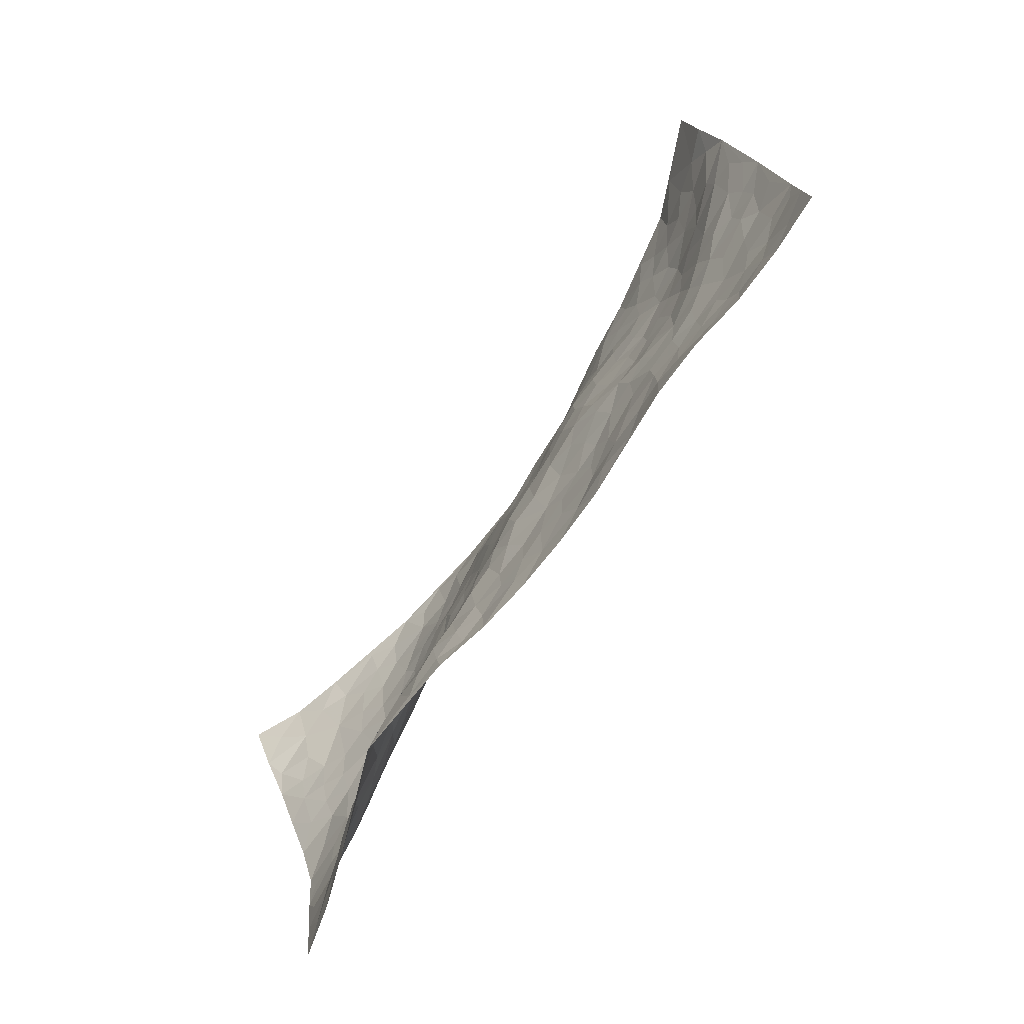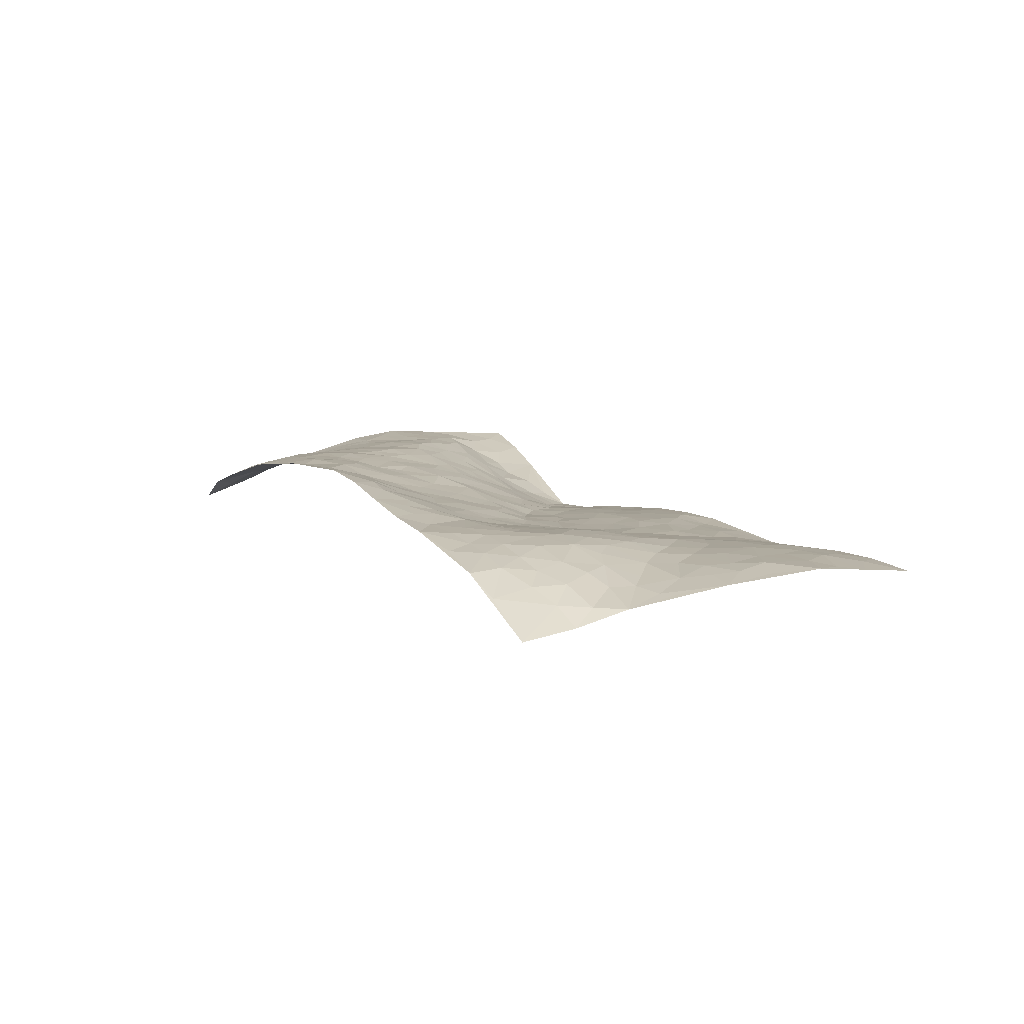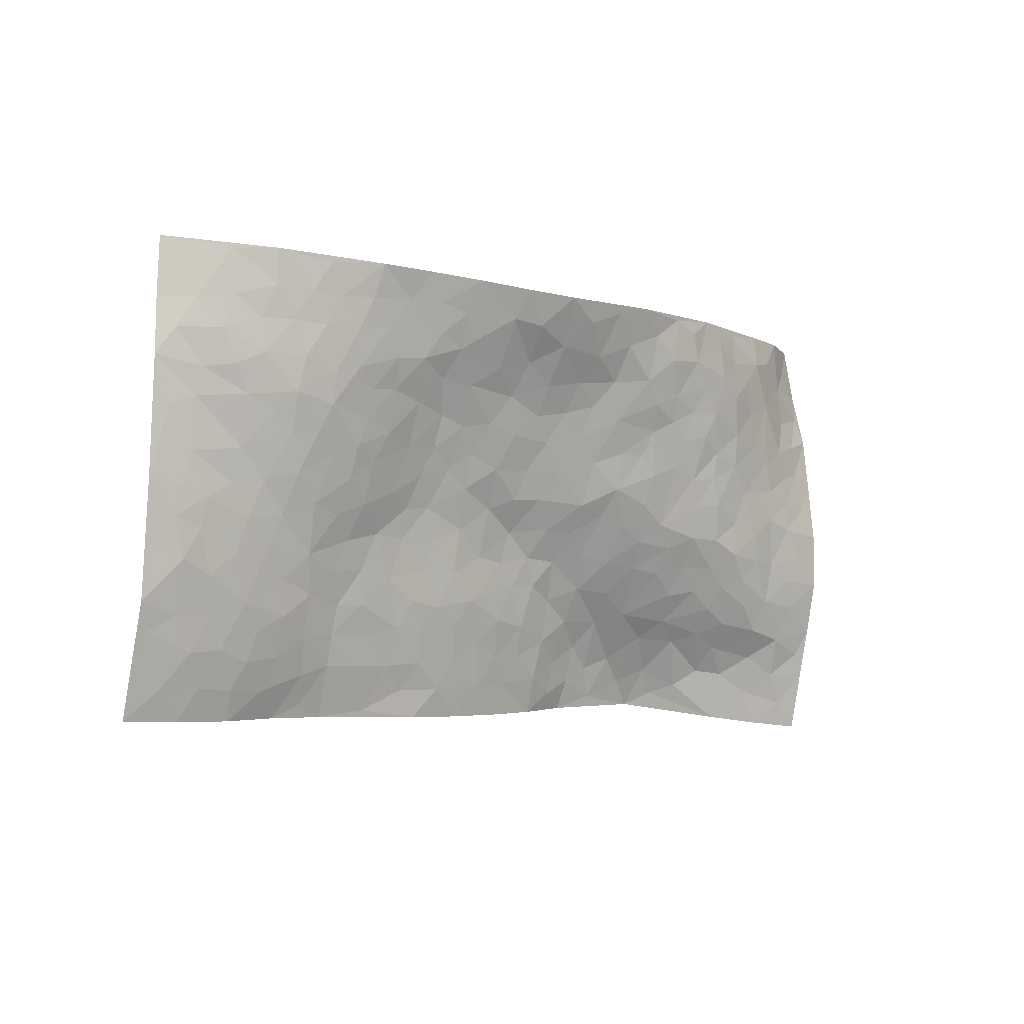
<metadata>
{"format":"obj","ext":"obj","renderer":"f3d","projection":"perspective","resolution":1024,"background":"white","views":[{"elev":-65.3,"azim":-129.6,"up":"+Y"},{"elev":5.3,"azim":-128.0,"up":"+Z"},{"elev":7.9,"azim":-45.2,"up":"+Y"}]}
</metadata>
<code>
v 3.329 -0.4385 0.0336
v 3.179 -1.402 0.1931
v 1.437 -0.1212 -0.1256
v 1.254 -1.095 -0.0357
v 3.101 -0.7759 0.1714
v 3.265 -0.9109 0.1888
v 3.167 -0.7532 0.1591
v 2.367 -0.2642 0.1677
v 3.303 -0.6714 0.1211
v 3.234 -0.7458 0.1484
v 3.101 -0.3853 0.1086
v 3.315 -0.5563 0.07348
v 3.032 -0.6624 0.1672
v 3.219 -0.4095 0.0829
v 3.161 -0.6827 0.1499
v 2.861 -0.3375 0.1532
v 3.289 -0.6097 0.102
v 2.639 -0.4681 0.1596
v 3.093 -0.7032 0.1639
v 3.207 -0.5251 0.107
v 3.271 -0.4851 0.07165
v 3.152 -0.4568 0.1138
v 3.022 -0.4927 0.1531
v 3.081 -0.4517 0.1351
v 3.205 -0.6114 0.1233
v 3.232 -0.678 0.1354
v 3.109 -0.5602 0.1443
v 3.028 -0.5776 0.1596
v 3.153 -0.8799 0.188
v 3.285 -0.7914 0.1549
v 2.951 -1.352 0.1062
v 2.872 -0.5621 0.176
v 2.092 -0.3717 0.08437
v 3.224 -1.156 0.204
v 2.677 -0.7019 0.1446
v 3.029 -1.127 0.1772
v 3.04 -1.203 0.1519
v 2.879 -0.7871 0.1792
v 2.873 -0.9508 0.1631
v 2.732 -1.299 0.00395
v 3.212 -1.091 0.205
v 2.938 -0.9196 0.1863
v 2.659 -1.052 0.06163
v 2.835 -0.6144 0.1747
v 2.795 -0.552 0.1684
v 2.841 -0.4957 0.173
v 2.725 -0.9523 0.1159
v 2.654 -0.8643 0.1173
v 2.145 -0.6944 0.03557
v 2.671 -0.5277 0.1585
v 2.498 -0.8854 0.06687
v 2.656 -0.9317 0.09879
v 2.664 -0.3617 0.1636
v 2.887 -1.057 0.145
v 2.736 -0.511 0.1656
v 3.139 -1.009 0.1974
v 2.362 -0.6029 0.08512
v 2.269 -0.5799 0.07582
v 2.016 -0.6532 0.02886
v 2.392 -0.8103 0.06065
v 2.46 -0.8256 0.07197
v 2.197 -0.8597 0.02835
v 2.946 -0.7009 0.178
v 3.023 -0.9454 0.1904
v 3.187 -1.211 0.1945
v 2.91 -0.4741 0.1689
v 2.737 -0.3276 0.1629
v 3.088 -0.847 0.1846
v 2.961 -0.5266 0.1693
v 2.98 -0.3773 0.1354
v 2.615 -0.2975 0.1708
v 2.972 -0.4447 0.153
v 2.909 -0.3977 0.157
v 2.797 -0.3622 0.1653
v 2.806 -0.4309 0.1712
v 3.147 -1.079 0.1992
v 3.194 -1.278 0.1965
v 3.022 -0.8795 0.1883
v 2.24 -1.238 0.02887
v 3.061 -1.055 0.1912
v 2.881 -0.6579 0.1742
v 2.809 -0.7938 0.1651
v 2.291 -0.8128 0.0327
v 2.355 -0.7369 0.06775
v 2.312 -0.6665 0.06755
v 2.476 -0.4042 0.1468
v 2.836 -1.007 0.1387
v 3.191 -0.961 0.1988
v 2.989 -1.058 0.1794
v 2.773 -0.621 0.1646
v 2.958 -0.623 0.1734
v 2.77 -1.011 0.1145
v 2.475 -0.7593 0.09378
v 2.568 -0.7266 0.1227
v 2.913 -1.001 0.1653
v 2.364 -0.3763 0.1382
v 2.707 -0.825 0.1392
v 2.671 -0.5944 0.1464
v 2.539 -0.7878 0.1001
v 2.497 -0.6594 0.1079
v 3.244 -1.033 0.2092
v 2.972 -0.9866 0.1852
v 3.087 -0.9618 0.1893
v 2.716 -0.4229 0.1714
v 2.806 -0.8664 0.1616
v 2.986 -0.7688 0.1796
v 2.456 -0.5943 0.1046
v 2.486 -0.5241 0.1175
v 2.794 -0.9408 0.1389
v 2.167 -0.9552 0.03798
v 2.346 -0.468 0.1077
v 2.407 -0.5347 0.1003
v 2.329 -0.5375 0.08807
v 2.743 -0.6834 0.156
v 2.541 -0.468 0.1368
v 2.944 -0.8447 0.1812
v 2.865 -0.7223 0.1747
v 2.8 -0.7217 0.1643
v 2.601 -0.8197 0.113
v 2.578 -0.6414 0.1263
v 2.655 -0.7726 0.1352
v 2.557 -0.5584 0.1328
v 2.405 -0.6736 0.08693
v 2.878 -0.8775 0.1762
v 2.436 -0.4652 0.1203
v 2.57 -0.3831 0.1579
v 2.73 -0.5743 0.1588
v 3.223 -0.8424 0.1731
v 3.166 -0.8154 0.173
v 2.224 -0.6559 0.05664
v 2.133 -0.457 0.07147
v 2.222 -0.7485 0.03583
v 2.287 -0.7311 0.05506
v 2.155 -0.6148 0.0463
v 1.519 -0.6285 -0.008044
v 2.096 -0.6468 0.03321
v 2.067 -0.5213 0.04508
v 2.137 -0.7876 0.02673
v 2.116 -1.221 0.02768
v 2.576 -0.9087 0.08494
v 1.829 -1.061 0.009842
v 1.749 -1.167 -0.0171
v 2.483 -1.05 0.02796
v 2.316 -1.112 0.03202
v 2.641 -0.6503 0.1366
v 2.743 -0.8867 0.1375
v 2.435 -0.3245 0.1624
v 2.524 -0.3057 0.1673
v 2.246 -0.2444 0.1471
v 2.245 -1.098 0.03279
v 2.296 -0.9436 0.03287
v 1.926 -0.3857 0.06073
v 1.994 -0.488 0.04802
v 1.71 -0.6875 0.0283
v 1.774 -0.7171 0.02809
v 1.902 -0.3199 0.05932
v 1.821 -0.4016 0.05176
v 1.911 -0.5494 0.04533
v 2.265 -0.8795 0.02907
v 2.348 -0.8779 0.03613
v 2.422 -0.9904 0.0308
v 2.366 -0.9466 0.03529
v 2.327 -1.04 0.03536
v 2.423 -0.8947 0.04666
v 2.248 -1.013 0.03862
v 1.993 -1.203 0.02005
v 2.269 -1.169 0.02909
v 2.53 -1.12 0.01424
v 2.456 -1.145 0.01807
v 2.584 -1.064 0.03561
v 2.487 -1.267 0.004155
v 2.506 -0.9701 0.04916
v 2.593 -0.9891 0.06533
v 2.402 -1.088 0.02894
v 2.364 -1.253 0.02192
v 2.055 -0.9569 0.03417
v 2.11 -0.8847 0.03254
v 1.967 -0.7918 0.02014
v 2.043 -0.7293 0.02206
v 2.018 -0.8707 0.02626
v 1.848 -0.9262 0.01782
v 1.925 -0.8752 0.02339
v 1.988 -0.9347 0.03077
v 2.18 -1.159 0.03284
v 2.184 -1.053 0.03491
v 2.112 -1.078 0.0336
v 2.005 -1.079 0.02869
v 1.944 -0.9895 0.02492
v 2.061 -0.8055 0.0254
v 3.11 -1.255 0.1749
v 2.931 -1.166 0.1219
v 3.111 -1.163 0.1891
v 3.063 -1.378 0.1545
v 3.135 -1.333 0.1794
v 3.035 -1.293 0.1427
v 2.972 -1.241 0.1161
v 2.846 -1.257 0.06665
v 2.907 -1.226 0.09024
v 2.94 -1.102 0.1513
v 2.817 -1.139 0.08408
v 2.876 -1.122 0.1179
v 2.764 -1.21 0.03692
v 2.649 -1.167 0.01673
v 2.789 -1.274 0.03356
v 2.727 -1.122 0.0541
v 2.694 -1.231 0.009949
v 2.591 -1.255 0.004408
v 2.775 -1.08 0.09098
v 2.575 -1.181 0.00906
v 2.509 -1.202 0.01002
v 2.111 -1.004 0.03588
v 2.01 -1.01 0.03114
v 2.059 -1.147 0.03012
v 1.87 -0.9978 0.01478
v 1.917 -1.074 0.01627
v 1.859 -1.167 0.0004413
v 1.958 -1.137 0.01375
v 1.803 -1.125 -0.00271
v 1.927 -0.6841 0.03141
v 1.977 -0.7262 0.02194
v 1.808 -0.7789 0.01887
v 1.851 -0.846 0.01704
v 1.888 -0.7737 0.01987
v 1.996 -0.3896 0.06704
v 1.847 -0.5135 0.04735
v 1.843 -0.7026 0.03423
v 1.975 -0.5841 0.03672
v 2.377 -1.171 0.02946
v 2.431 -1.22 0.01976
v 2.036 -0.3386 0.07954
v 1.768 -0.1782 0.02732
v 2.129 -0.5509 0.05099
v 2.052 -0.5911 0.03605
v 1.757 -0.4126 0.04548
v 1.501 -1.133 -0.01493
v 1.38 -0.3587 -0.07253
v 1.771 -0.9836 0.006301
v 1.592 -0.6301 0.007058
v 1.784 -0.9195 0.01006
v 1.334 -0.6027 -0.03666
v 1.665 -0.4458 0.03315
v 1.801 -0.6417 0.03945
v 1.56 -0.4467 -0.003132
v 1.756 -0.5823 0.03994
v 1.887 -0.183 0.06025
v 2.25 -0.4884 0.08247
v 1.861 -0.2552 0.05459
v 2.196 -0.5474 0.06594
v 1.922 -0.4554 0.05106
v 1.477 -0.3882 -0.03843
v 1.67 -0.6164 0.02772
v 1.79 -0.2499 0.03766
v 1.867 -0.6084 0.04193
v 1.716 -0.5322 0.03966
v 2.057 -0.4398 0.06074
v 1.859 -0.4515 0.05001
v 2.098 -0.294 0.09785
v 2.008 -0.2019 0.08411
v 2.127 -0.2223 0.1153
v 2.155 -0.3398 0.1052
v 2.281 -0.4125 0.1076
v 2.202 -0.4208 0.09425
v 1.745 -0.3092 0.03592
v 1.545 -0.5577 -0.005769
v 1.601 -0.3621 0.006367
v 1.719 -0.2376 0.0234
v 1.653 -0.5358 0.02639
v 1.613 -0.4835 0.01473
v 1.456 -0.4465 -0.03866
v 1.552 -0.7053 0.002559
v 1.668 -0.2959 0.01607
v 1.6 -0.2904 -0.007506
v 1.493 -0.4939 -0.02474
v 1.397 -0.4611 -0.04977
v 1.435 -0.5567 -0.02782
v 1.749 -0.4776 0.04713
v 1.556 -0.2399 -0.03418
v 2.034 -0.2679 0.085
v 1.956 -0.2608 0.06597
v 2.287 -0.3268 0.1417
v 2.217 -0.3088 0.1275
v 1.292 -0.8489 -0.0155
v 1.641 -0.2249 -0.0004489
v 1.691 -0.3702 0.0331
v 1.365 -0.5317 -0.0435
v 1.402 -0.6225 -0.02255
v 1.54 -0.3825 -0.01274
v 1.823 -0.3217 0.04978
v 1.652 -0.148 -0.007168
v 1.817 -0.5696 0.04669
v 1.458 -0.1856 -0.09632
v 1.411 -0.2418 -0.1053
v 1.523 -0.3094 -0.03063
v 1.482 -0.2486 -0.0662
v 1.567 -0.145 -0.05228
v 1.432 -0.3046 -0.06989
v 1.633 -0.7054 0.01306
v 1.595 -0.7779 0.007562
v 1.701 -0.7968 0.01793
v 1.452 -0.8152 -0.0001264
v 1.635 -0.9241 0.0108
v 1.334 -0.729 -0.02194
v 1.518 -0.7752 0.003146
v 1.439 -0.7153 -0.008051
v 1.537 -0.8816 0.007755
v 1.458 -0.6527 -0.009999
v 1.382 -0.6849 -0.01756
v 1.392 -0.7728 -0.0055
v 1.638 -0.8445 0.009373
v 1.709 -0.8864 0.01142
v 1.772 -0.8453 0.01577
v 1.4 -0.9707 -0.003651
v 1.54 -1.011 0.0028
v 1.453 -0.9021 -0.000682
v 1.368 -0.8899 -0.008006
v 1.475 -0.9739 0.0006402
v 1.275 -0.9721 -0.02525
v 1.568 -0.9455 0.006748
v 1.306 -0.9138 -0.01688
v 1.501 -1.066 -0.005038
v 1.377 -1.114 -0.02059
v 1.625 -1.149 -0.02252
v 1.422 -1.048 -0.00928
v 1.335 -1.037 -0.0178
v 1.582 -1.081 -0.006274
v 1.693 -1.063 -0.003322
v 1.761 -1.052 0.001047
v 1.691 -1.13 -0.0161
v 1.69 -0.9826 0.00556
v 1.618 -1.012 0.002425
f 29 6 128
f 12 21 20
f 26 10 9
f 55 45 46
f 27 19 15
f 26 9 17
f 101 6 88
f 12 1 21
f 7 15 19
f 125 86 96
f 84 123 85
f 129 29 128
f 25 27 15
f 12 20 17
f 73 75 66
f 22 14 11
f 26 17 25
f 9 12 17
f 25 15 26
f 5 129 7
f 52 146 48
f 55 18 50
f 7 19 5
f 20 27 25
f 124 82 105
f 41 76 34
f 20 14 22
f 14 20 21
f 14 21 1
f 24 22 11
f 24 27 22
f 72 66 69
f 69 32 91
f 70 24 11
f 24 23 27
f 17 20 25
f 27 20 22
f 10 15 7
f 10 26 15
f 23 28 27
f 27 13 19
f 28 23 69
f 13 27 28
f 119 121 94
f 10 7 129
f 6 30 128
f 9 10 30
f 36 192 80
f 80 102 89
f 118 81 44
f 64 103 78
f 115 126 86
f 45 32 46
f 91 63 13
f 129 68 29
f 95 87 54
f 95 54 199
f 202 40 204
f 82 97 105
f 29 88 6
f 18 55 104
f 148 126 71
f 38 82 124
f 50 18 122
f 117 82 38
f 5 19 106
f 82 117 118
f 80 64 102
f 127 45 55
f 194 77 190
f 98 35 114
f 39 124 105
f 127 50 98
f 106 19 13
f 66 75 46
f 39 95 42
f 63 117 38
f 95 89 102
f 101 56 76
f 51 140 99
f 18 53 126
f 62 83 132
f 45 127 90
f 112 113 57
f 103 29 68
f 130 85 58
f 109 39 105
f 35 94 121
f 113 246 58
f 151 165 163
f 120 100 94
f 114 127 98
f 192 190 65
f 95 39 87
f 36 191 37
f 67 104 74
f 56 101 88
f 13 63 106
f 192 34 76
f 268 241 243
f 108 115 125
f 93 84 60
f 133 84 85
f 156 288 157
f 101 76 41
f 80 103 64
f 105 97 146
f 99 61 51
f 92 109 47
f 125 96 111
f 158 227 153
f 75 104 55
f 69 66 32
f 81 91 32
f 106 78 68
f 42 64 78
f 77 34 65
f 24 70 72
f 75 73 16
f 16 71 67
f 2 34 77
f 13 28 91
f 103 56 88
f 56 80 76
f 72 69 23
f 11 16 70
f 16 73 70
f 16 67 74
f 115 18 126
f 24 72 23
f 73 72 70
f 16 74 75
f 72 73 66
f 32 45 44
f 84 83 60
f 66 46 32
f 78 106 116
f 117 63 81
f 67 53 104
f 103 68 78
f 69 91 28
f 36 80 89
f 106 38 116
f 106 68 5
f 81 118 117
f 62 132 138
f 32 44 81
f 53 67 71
f 57 58 85
f 123 100 107
f 93 60 61
f 33 230 224
f 8 96 147
f 132 133 130
f 140 48 119
f 93 100 123
f 122 98 50
f 164 60 160
f 53 71 126
f 125 112 108
f 193 194 195
f 75 55 46
f 63 91 81
f 56 103 80
f 196 198 31
f 18 104 53
f 121 48 97
f 38 106 63
f 118 97 82
f 97 35 121
f 51 172 140
f 130 134 49
f 87 39 109
f 288 252 263
f 97 114 35
f 47 43 92
f 57 113 58
f 248 130 58
f 34 101 41
f 114 90 127
f 116 124 42
f 145 94 35
f 118 114 97
f 167 79 175
f 98 145 35
f 85 123 57
f 43 47 52
f 199 36 89
f 42 78 116
f 159 83 62
f 88 29 103
f 74 104 75
f 118 44 90
f 173 140 172
f 42 95 102
f 190 192 37
f 65 190 77
f 89 95 199
f 125 111 112
f 92 87 109
f 18 115 122
f 177 180 176
f 112 57 107
f 109 105 146
f 93 94 100
f 285 286 275
f 96 86 147
f 137 232 131
f 57 123 107
f 87 92 208
f 49 134 136
f 132 130 49
f 161 164 162
f 50 127 55
f 122 108 107
f 122 107 100
f 48 140 52
f 118 90 114
f 99 119 94
f 123 84 93
f 36 37 192
f 48 121 119
f 120 122 100
f 39 42 124
f 38 124 116
f 248 58 246
f 44 45 90
f 98 122 120
f 146 52 47
f 94 93 99
f 168 209 170
f 212 183 188
f 202 197 200
f 42 102 64
f 107 108 112
f 99 93 61
f 8 280 96
f 112 111 113
f 125 115 86
f 115 108 122
f 128 30 10
f 5 68 129
f 10 129 128
f 132 49 138
f 83 84 133
f 130 133 85
f 83 133 132
f 248 134 130
f 156 152 224
f 151 110 165
f 212 186 211
f 153 224 249
f 254 251 244
f 246 261 262
f 225 158 249
f 49 136 179
f 185 184 150
f 214 188 181
f 181 188 182
f 161 163 174
f 143 170 172
f 110 211 185
f 184 79 167
f 174 228 169
f 62 110 159
f 163 150 144
f 210 169 229
f 170 143 168
f 176 211 110
f 98 120 145
f 94 145 120
f 48 146 97
f 109 146 47
f 148 86 126
f 147 86 148
f 71 8 148
f 8 147 148
f 244 276 254
f 232 136 134
f 174 143 161
f 60 83 160
f 163 162 151
f 159 160 83
f 261 281 262
f 259 281 149
f 219 220 59
f 246 113 111
f 33 255 131
f 157 256 152
f 137 255 153
f 230 278 279
f 262 260 33
f 154 155 242
f 131 255 137
f 248 131 232
f 281 280 149
f 259 258 278
f 220 179 59
f 159 151 160
f 162 160 151
f 164 61 60
f 228 174 144
f 144 174 163
f 159 110 151
f 161 172 164
f 186 184 185
f 161 162 163
f 61 164 51
f 160 162 164
f 187 217 213
f 150 163 165
f 205 202 200
f 79 184 139
f 170 43 173
f 174 169 143
f 161 143 172
f 167 144 150
f 176 180 183
f 172 170 173
f 223 226 221
f 185 150 165
f 99 140 119
f 207 206 203
f 172 51 164
f 43 52 173
f 173 52 140
f 167 175 228
f 228 229 169
f 210 168 169
f 177 110 62
f 189 138 179
f 62 138 177
f 136 232 233
f 181 182 222
f 150 184 167
f 178 180 189
f 49 179 138
f 177 138 189
f 180 178 182
f 178 179 220
f 307 308 304
f 222 223 221
f 215 187 188
f 176 183 212
f 187 213 186
f 214 215 188
f 185 211 186
f 237 181 239
f 182 188 183
f 110 185 165
f 216 215 141
f 211 176 212
f 182 183 180
f 176 110 177
f 213 184 186
f 178 189 179
f 177 189 180
f 195 190 37
f 197 198 200
f 195 194 190
f 34 192 65
f 80 192 76
f 37 196 195
f 194 2 77
f 193 2 194
f 196 37 191
f 31 193 195
f 198 196 191
f 31 195 196
f 199 201 191
f 197 204 31
f 198 191 201
f 31 198 197
f 201 199 54
f 36 199 191
f 54 208 201
f 208 43 205
f 208 54 87
f 198 201 200
f 206 205 203
f 43 170 203
f 210 207 209
f 40 202 206
f 31 204 40
f 197 202 204
f 208 205 200
f 43 203 205
f 205 206 202
f 203 209 207
f 171 40 207
f 40 206 207
f 208 200 201
f 43 208 92
f 170 209 203
f 168 143 169
f 207 210 171
f 168 210 209
f 188 187 212
f 212 187 186
f 166 139 213
f 184 213 139
f 237 214 181
f 215 214 141
f 216 141 218
f 213 217 166
f 142 166 216
f 217 216 166
f 187 215 217
f 216 217 215
f 237 141 214
f 142 216 218
f 223 222 182
f 179 136 59
f 223 220 219
f 267 238 251
f 237 327 141
f 223 182 178
f 158 290 253
f 220 223 178
f 59 233 227
f 233 59 136
f 248 246 131
f 153 249 158
f 251 254 267
f 223 219 226
f 111 261 246
f 297 251 238
f 276 256 157
f 167 228 144
f 229 228 175
f 175 171 229
f 229 171 210
f 260 257 33
f 265 271 272
f 266 289 283
f 269 243 250
f 249 224 152
f 266 283 271
f 227 233 137
f 253 227 158
f 325 313 320
f 135 264 275
f 310 329 239
f 270 298 297
f 249 256 225
f 275 273 269
f 311 222 221
f 155 154 299
f 234 276 157
f 310 311 299
f 222 239 181
f 221 226 155
f 266 263 252
f 242 290 244
f 264 273 275
f 273 264 243
f 242 244 154
f 276 290 225
f 288 234 157
f 240 282 302
f 275 286 306
f 225 290 158
f 234 263 284
f 241 254 276
f 233 232 137
f 137 153 227
f 264 135 238
f 244 251 154
f 260 259 257
f 227 253 219
f 33 224 255
f 154 297 299
f 240 302 307
f 297 154 251
f 264 268 243
f 253 226 219
f 271 284 263
f 277 294 293
f 290 242 253
f 241 234 284
f 59 227 219
f 242 155 226
f 252 245 231
f 157 152 156
f 257 230 33
f 152 256 249
f 278 230 257
f 262 33 131
f 224 153 255
f 259 278 257
f 134 248 232
f 230 279 224
f 96 261 111
f 261 96 280
f 280 281 261
f 246 262 131
f 252 247 245
f 268 267 241
f 283 277 272
f 288 247 252
f 275 274 285
f 295 291 294
f 267 268 264
f 263 234 288
f 309 310 299
f 290 276 244
f 283 272 271
f 267 254 241
f 265 243 241
f 236 240 285
f 297 238 270
f 303 305 298
f 241 276 234
f 221 155 299
f 272 277 293
f 250 243 287
f 286 285 240
f 284 271 265
f 271 263 266
f 295 3 291
f 225 256 276
f 241 284 265
f 289 266 231
f 3 292 291
f 321 235 323
f 293 294 296
f 279 278 258
f 245 279 258
f 279 156 224
f 260 281 259
f 280 8 149
f 262 281 260
f 231 266 252
f 267 264 238
f 306 304 270
f 283 289 295
f 243 269 273
f 236 269 250
f 294 292 296
f 274 236 285
f 269 274 275
f 250 287 293
f 245 289 231
f 236 274 269
f 156 279 247
f 242 226 253
f 247 279 245
f 243 265 287
f 288 156 247
f 265 272 293
f 296 292 236
f 293 287 265
f 295 294 277
f 277 283 295
f 236 250 296
f 289 3 295
f 292 294 291
f 293 296 250
f 300 304 308
f 325 320 235
f 329 330 326
f 270 304 303
f 270 303 298
f 309 305 301
f 135 306 270
f 299 297 298
f 298 309 299
f 238 135 270
f 300 314 305
f 303 300 305
f 304 306 307
f 300 303 304
f 282 319 315
f 322 325 235
f 275 306 135
f 307 306 286
f 240 307 286
f 308 307 302
f 302 282 308
f 308 282 315
f 305 309 298
f 310 309 301
f 310 301 329
f 310 239 311
f 222 311 239
f 299 311 221
f 319 312 315
f 312 323 316
f 301 305 318
f 305 314 316
f 300 308 315
f 316 314 312
f 312 314 315
f 315 314 300
f 323 312 324
f 316 313 318
f 282 4 317
f 330 313 325
f 4 321 324
f 235 320 323
f 282 317 319
f 312 319 317
f 326 325 322
f 316 320 313
f 316 318 305
f 142 218 327
f 327 218 141
f 316 323 320
f 324 312 317
f 4 324 317
f 321 323 324
f 318 313 330
f 328 326 322
f 326 327 329
f 329 327 237
f 326 328 327
f 322 142 328
f 327 328 142
f 329 237 239
f 301 318 330
f 326 330 325
f 330 329 301

</code>
